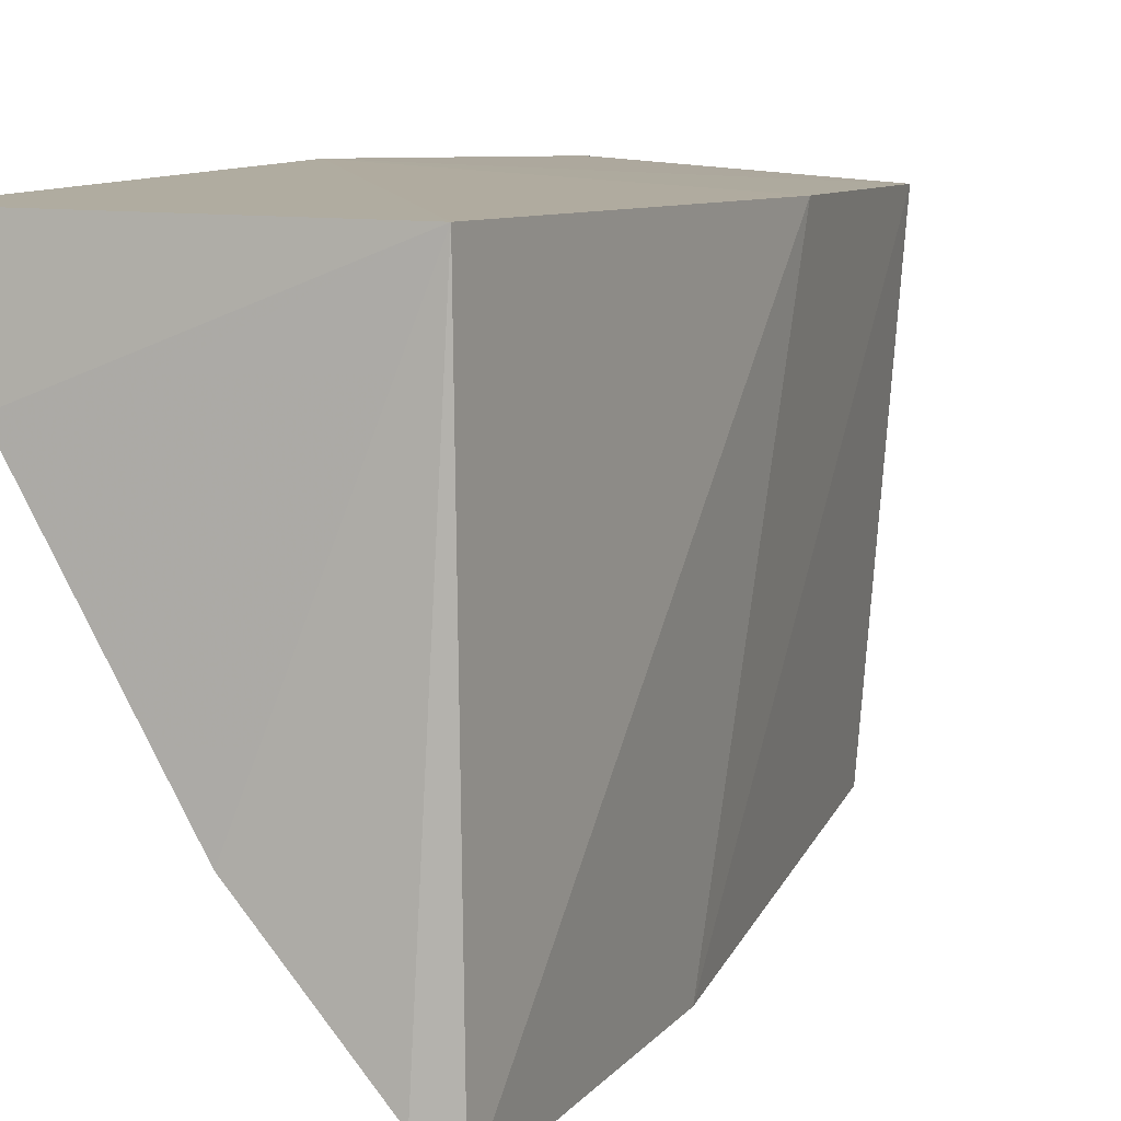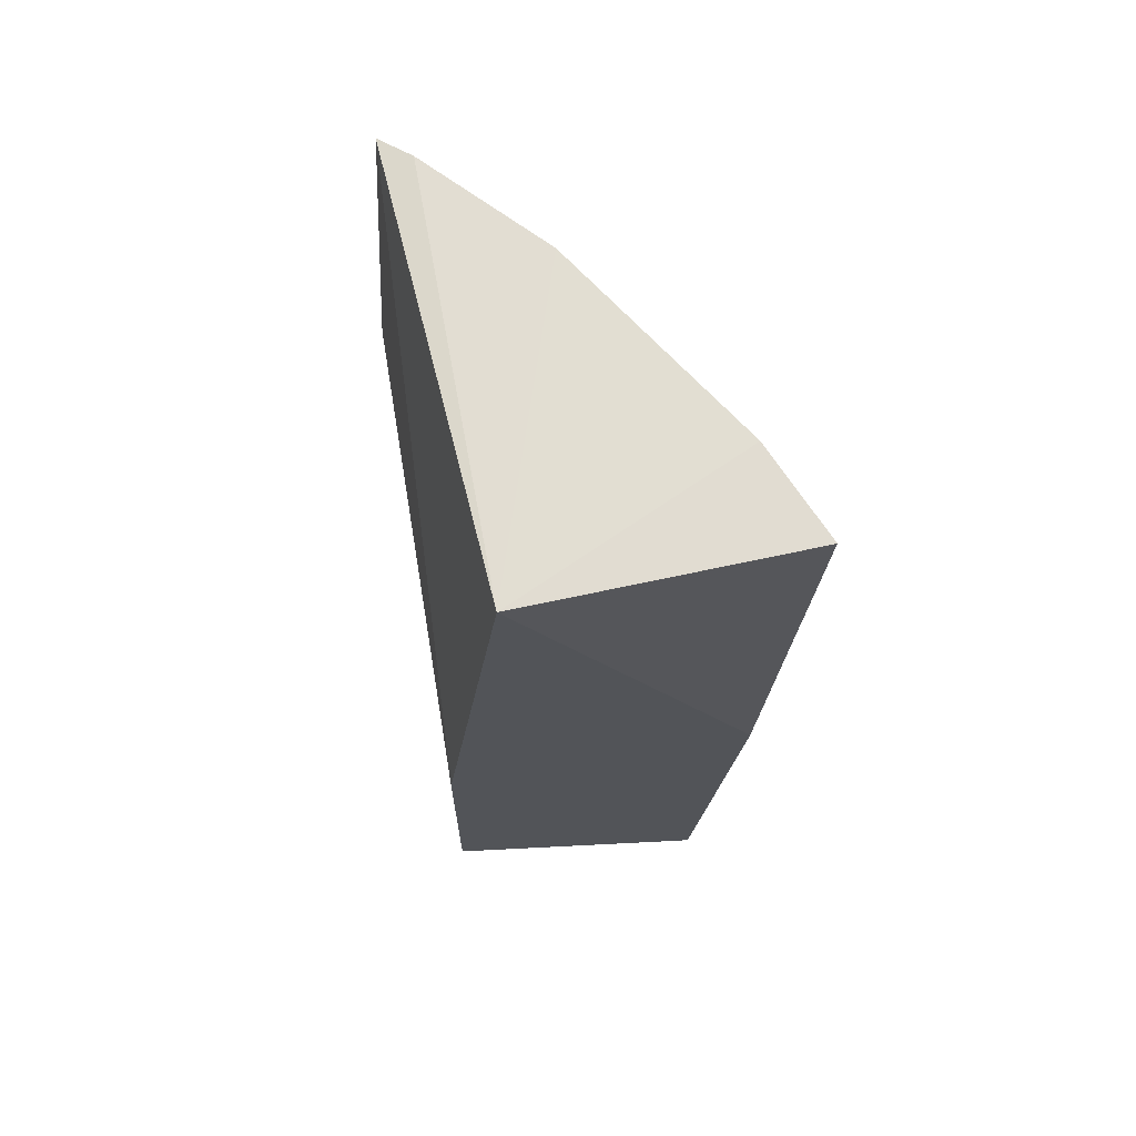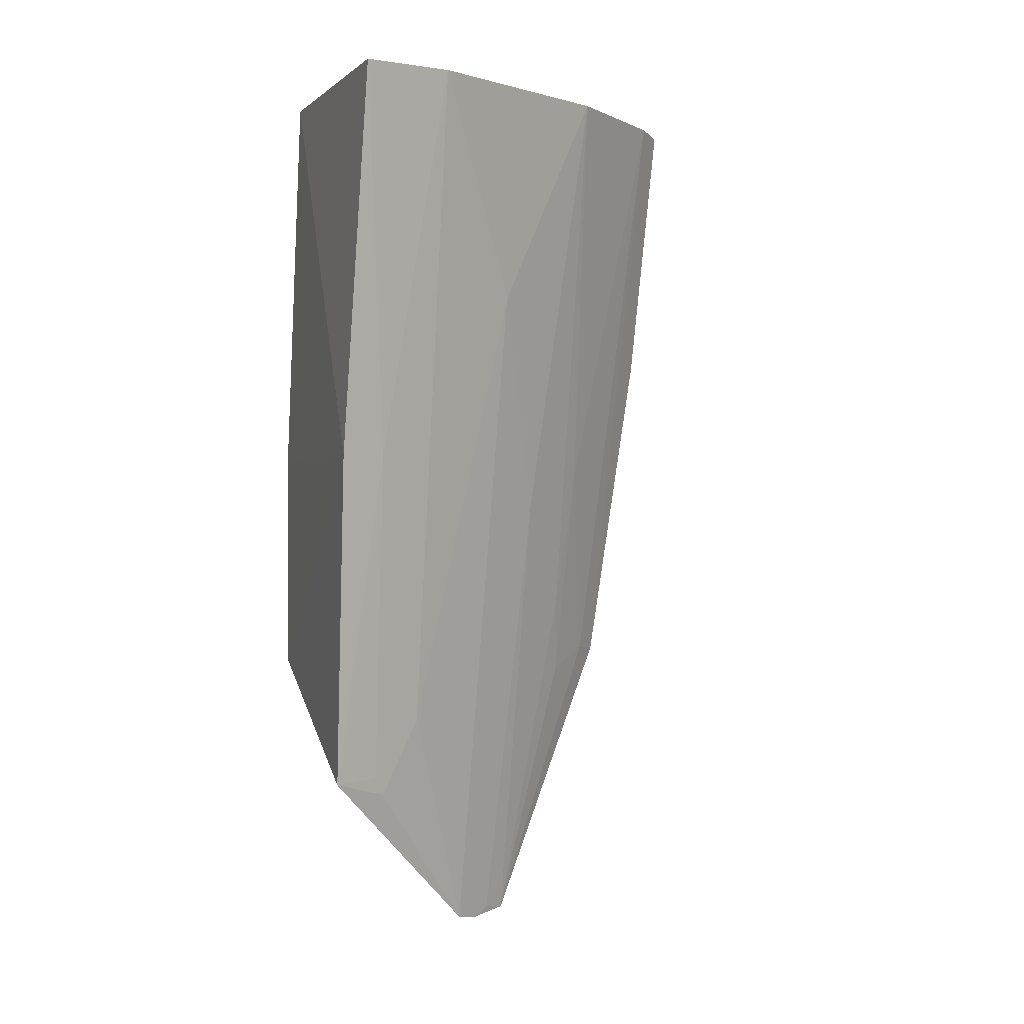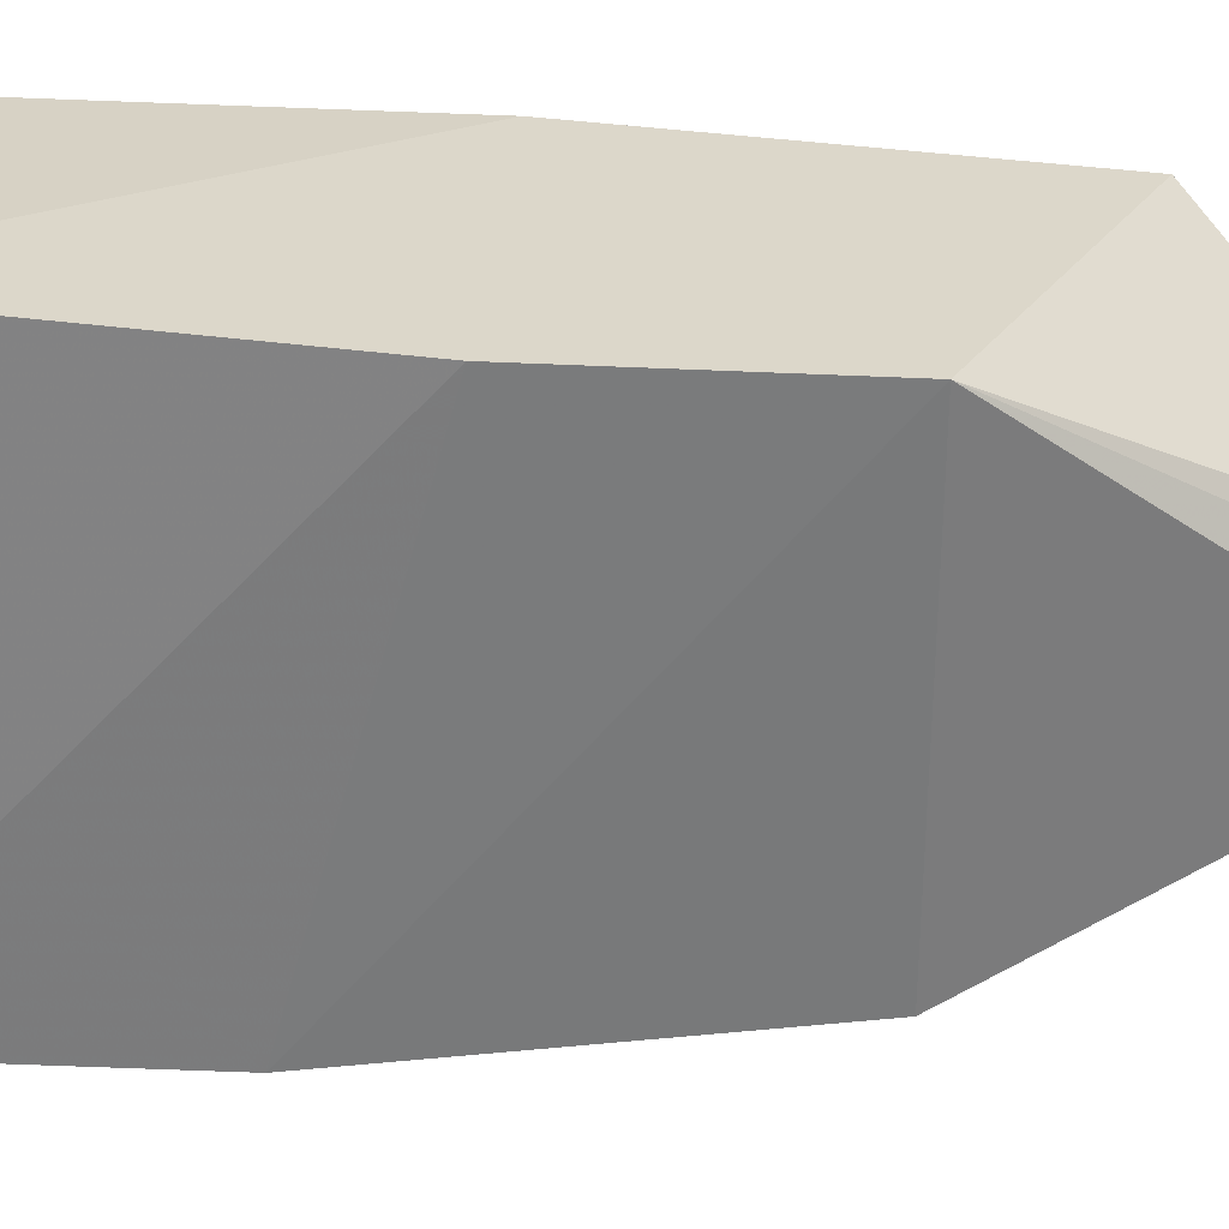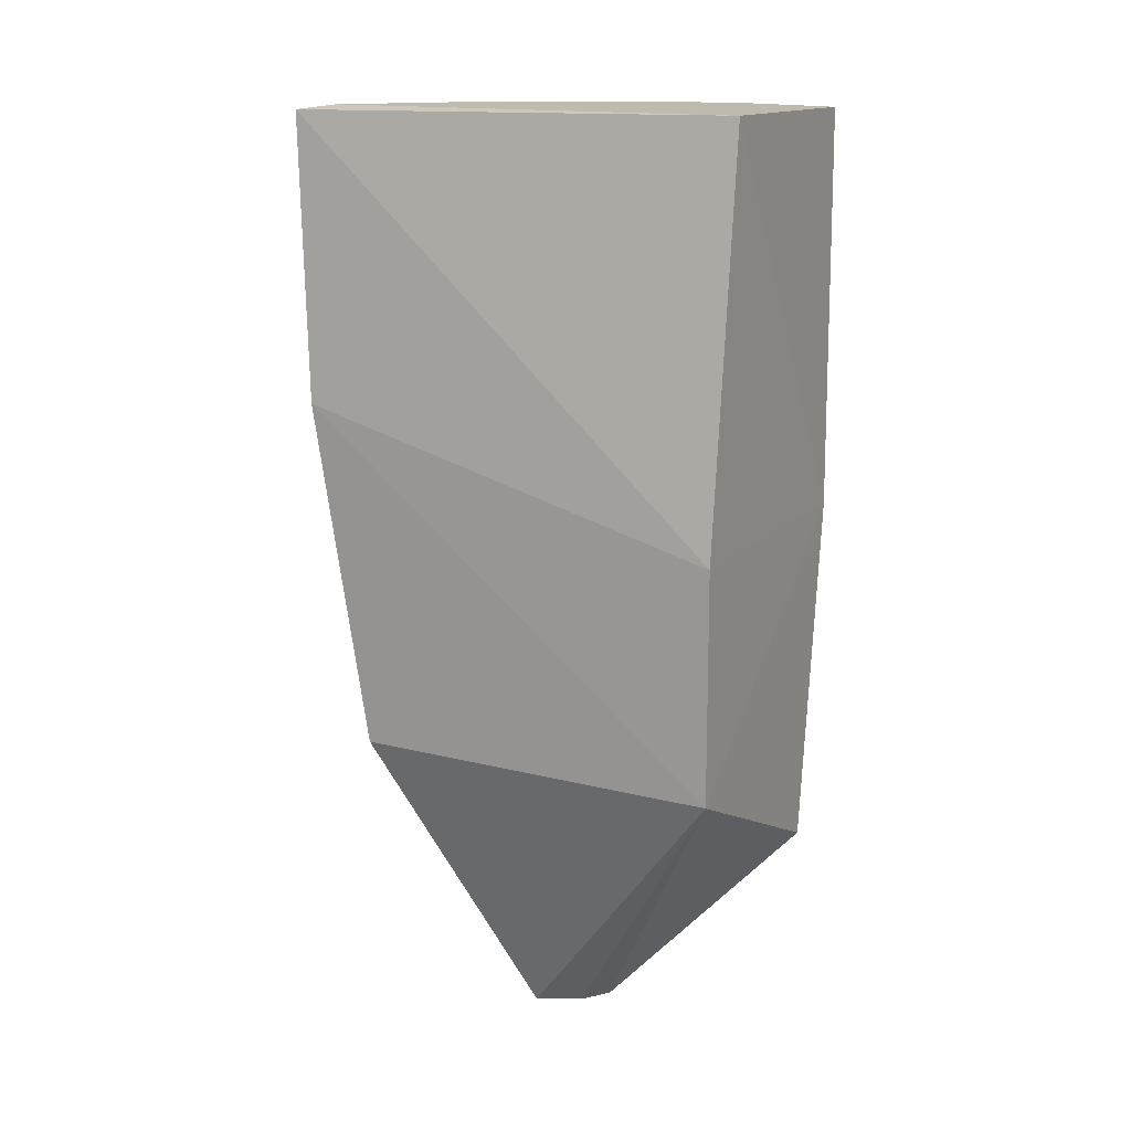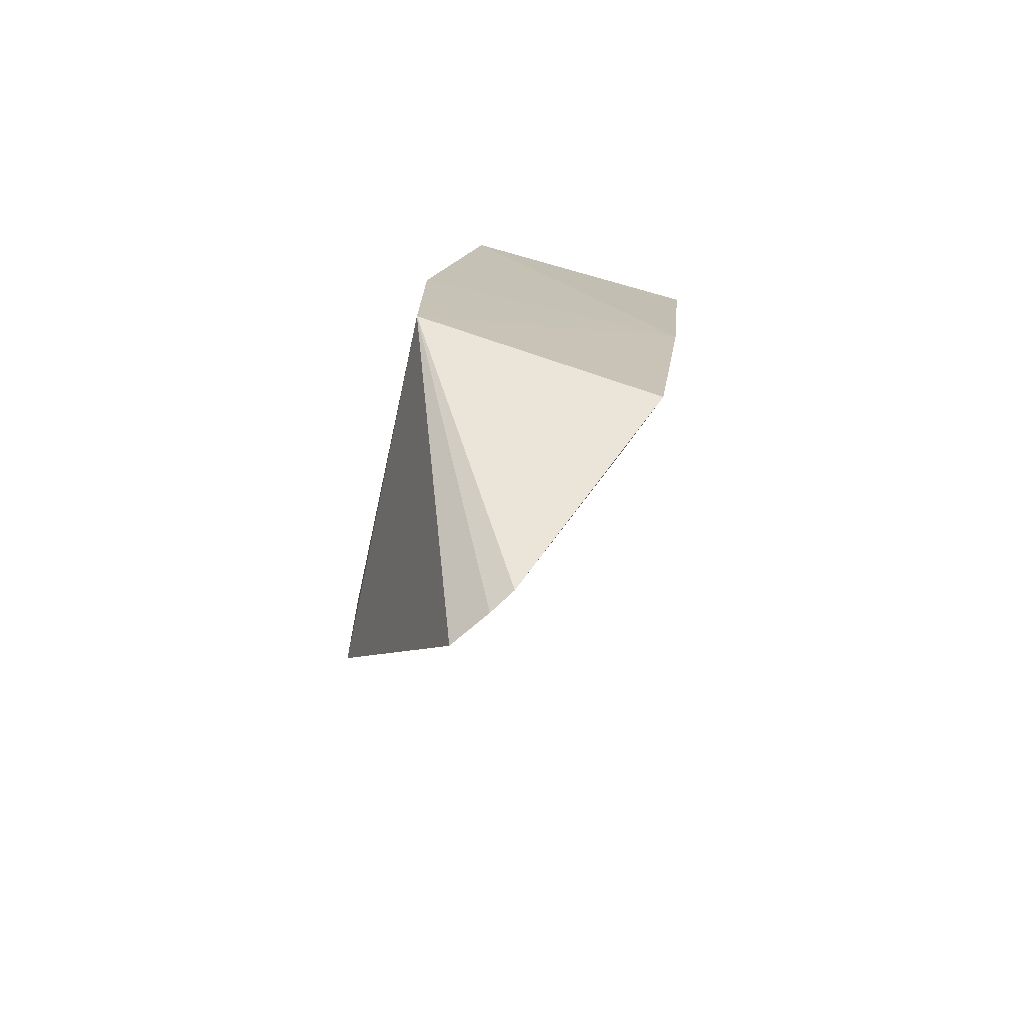
<metadata>
{"format":"obj","ext":"obj","renderer":"f3d","projection":"perspective","resolution":1024,"background":"white","views":[{"elev":7.7,"azim":19.3,"up":"+Y"},{"elev":66.5,"azim":166.8,"up":"+Z"},{"elev":0.7,"azim":-111.8,"up":"+Z"},{"elev":27.2,"azim":95.4,"up":"+Y"},{"elev":14.0,"azim":114.1,"up":"+Z"},{"elev":-73.9,"azim":163.3,"up":"+Z"}]}
</metadata>
<code>
v -0.2104 -0.2104 0.007843
v -0.2049 -0.1899 -0.158
v -0.197 -0.09084 -0.09848
v -0.2842 -0.0896 0.008011
v -0.2434 -0.1717 0.009485
v -0.2623 -0.08741 -0.1882
v -0.2122 -0.09084 0.007576
v -0.2045 -0.2047 -0.06702
v -0.2178 -0.2029 0.009023
v -0.2258 -0.1503 -0.2346
v -0.2747 -0.1157 0.009147
v -0.2733 -0.08604 -0.0968
v -0.197 -0.09084 -0.1591
v -0.2257 -0.1751 -0.1025
v -0.2552 -0.1409 -0.05079
v -0.2692 -0.0986 -0.09628
v -0.2367 -0.1328 -0.2341
v -0.2111 -0.1835 -0.1568
v -0.2249 -0.1693 -0.1416
v -0.2391 -0.1548 -0.1112
v -0.2325 -0.1394 -0.2355
v -0.2541 -0.1134 -0.172
v -0.2206 -0.1709 -0.1624
v -0.2301 -0.144 -0.2333
v -0.2579 -0.09985 -0.1876
v -0.2561 -0.1027 -0.1928
f 7 1 3
f 8 1 2
f 8 3 1
f 9 2 1
f 9 7 5
f 9 1 7
f 11 7 4
f 11 5 7
f 12 6 4
f 12 4 7
f 12 7 3
f 13 8 2
f 13 3 8
f 13 2 10
f 13 12 3
f 13 6 12
f 14 9 5
f 15 5 11
f 16 11 4
f 16 4 6
f 17 6 13
f 18 2 9
f 18 9 14
f 18 10 2
f 19 14 5
f 19 5 10
f 20 10 5
f 20 5 15
f 21 17 13
f 21 13 10
f 22 17 15
f 22 15 11
f 23 18 14
f 23 14 19
f 23 19 10
f 23 10 18
f 24 21 10
f 24 10 20
f 24 20 15
f 24 15 17
f 24 17 21
f 25 16 6
f 26 25 6
f 26 6 17
f 26 17 22
f 26 22 11
f 26 11 16
f 26 16 25

</code>
